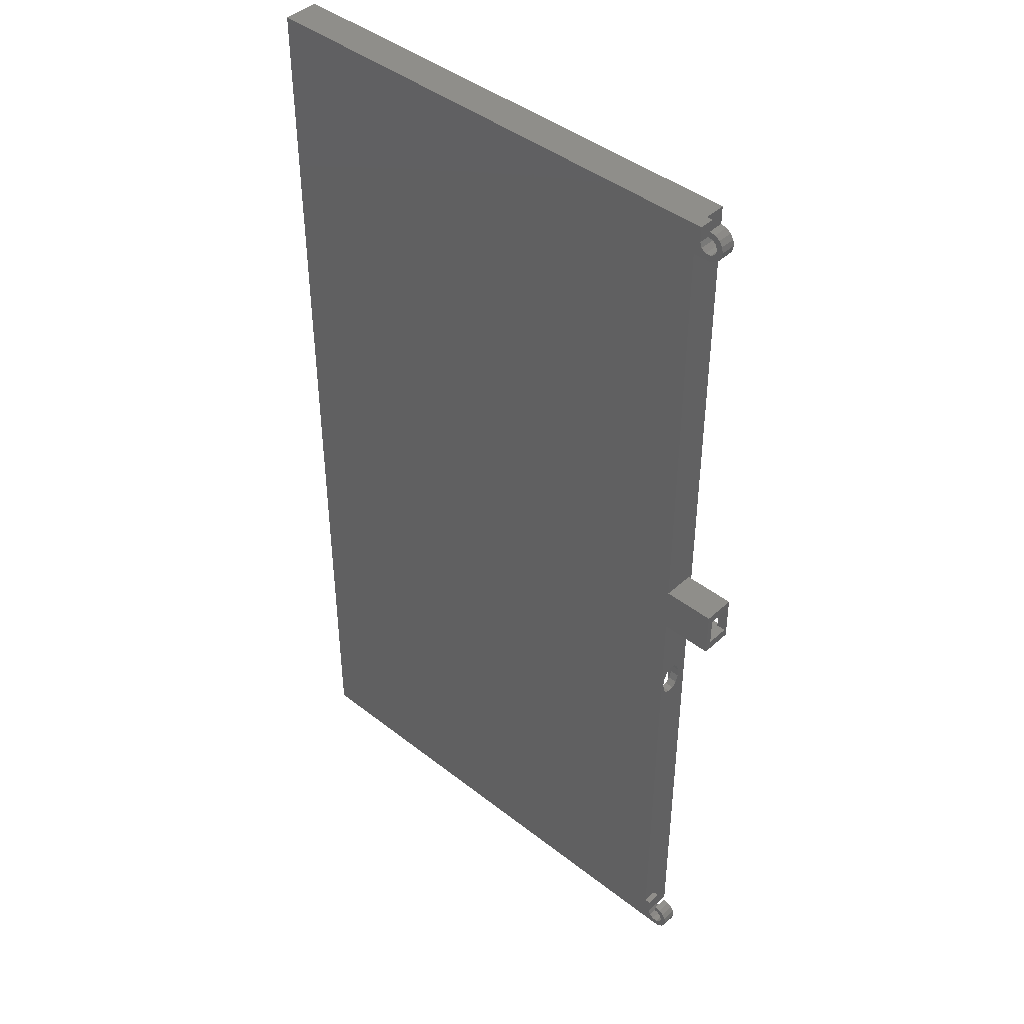
<metadata>
{"format":"stl","ext":"stl","renderer":"f3d","projection":"perspective","resolution":1024,"background":"white","views":[{"elev":43.1,"azim":-137.2,"up":"+Y"}]}
</metadata>
<code>
# stl→obj: 476 verts, 962 faces
v -4 0 0
v -4 0.1989 5
v -4 0.1989 0
v -4 0 5
v -5 10 5
v -5.927 7.853 5
v -5 7.853 5
v -6.913 9.619 5
v -8.536 8.536 5
v -7.427 6.763 5
v -9.619 6.913 5
v -4.073 2.147 5
v -2.573 3.237 5
v -5 0 5
v -5.927 2.147 5
v -6.913 0.3806 5
v -8.536 1.464 5
v -7.427 3.237 5
v -9.619 3.087 5
v -8 5 5
v -10 5 5
v -2 5 5
v 0 10 5
v -2 10 5
v 0 0 5
v 0 162 0
v 0 138 4.518
v 0 162 10.5
v 0 136.9 2.728
v 0 134.8 1.458
v 0 132 1
v 0 127.1 2.728
v 0 10 0
v 0 126 4.518
v 0 129.2 1.458
v 0 174.5 5.5
v 0 165 5.5
v 0 174.5 10.5
v 0 314 0
v 0 177.5 0
v 0 314 5
v 0 324 12
v 0 324 5
v 0 177.5 10.5
v 0 165 10.5
v 0 137.6 6.418
v 0 136 7.994
v 0 133.4 8.884
v 0 130.6 8.884
v 0 126.4 6.418
v 0 128 7.994
v 0 0 12
v -2 10 0
v -2.573 317.2 0
v -2 319 0
v -4 314.2 0
v -4 314 0
v -4.073 316.1 0
v -5 314 0
v -5.927 316.1 0
v -6.913 314.4 0
v -8.536 315.5 0
v -7.427 317.2 0
v -9.619 317.1 0
v -17 162 0
v -17 177.5 0
v 168 0 0
v -2.573 3.237 0
v -2 5 0
v -4.073 2.147 0
v -5 0 0
v -5.927 2.147 0
v -6.913 0.3806 0
v -8.536 1.464 0
v -7.427 3.237 0
v -9.619 3.087 0
v 168 324 0
v -2 324 0
v -5.927 7.853 0
v -5 10 0
v -5 7.853 0
v -6.913 9.619 0
v -8.536 8.536 0
v -7.427 6.763 0
v -9.619 6.913 0
v -8 5 0
v -10 5 0
v -5.927 321.9 0
v -5 324 0
v -5 321.9 0
v -6.913 323.6 0
v -8.536 322.5 0
v -7.427 320.8 0
v -9.619 320.9 0
v -8 319 0
v -10 319 0
v 168 0 12
v -4 314.2 5
v -4 314 5
v -5 324 5
v -5.927 321.9 5
v -5 321.9 5
v -6.913 323.6 5
v -8.536 322.5 5
v -7.427 320.8 5
v -9.619 320.9 5
v -4.073 316.1 5
v -2.573 317.2 5
v -5 314 5
v -5.927 316.1 5
v -6.913 314.4 5
v -8.536 315.5 5
v -7.427 317.2 5
v -9.619 317.1 5
v -8 319 5
v -10 319 5
v -2 319 5
v -2 324 5
v 168 324 12
v -17 174.5 2
v -17 177.5 10.5
v -17 165 2
v -17 162 10.5
v -17 174.5 9.5
v -17 165 9.5
v -14 174.5 10.5
v -14 165 10.5
v -14 174.5 9.5
v -14 165 9.5
v -14 165 2
v -14 174.5 5.5
v -14 174.5 2
v -14 165 5.5
v 62.71 138 1.458
v 62.71 134.8 1.458
v 62.8 134.7 1.443
v 62.71 129.2 1.458
v 65.28 42.97 1.035
v 62.94 129.4 1.42
v 63.59 42.77 1.315
v 62.71 42.44 1.458
v 65.5 138 1
v 65.5 132 1
v 65.5 43 1
v 3 133.4 8.884
v 3 130.6 8.884
v 59.54 138 4.518
v 60.56 138 2.728
v 60.56 136.9 2.728
v 59.54 126 4.518
v 60.2 40.99 3.373
v 60.56 41.24 2.728
v 59.54 40.25 4.518
v 60.56 127.1 2.728
v 61.78 42.08 2.007
v 59.63 138 5
v 59.63 137.9 5
v 59.63 40.35 5
v 59.63 126.1 5
v 71.37 138 5
v 68.29 138 1.458
v 70.44 138 2.728
v 71.46 138 4.518
v 71.37 40.35 5
v 71.46 40.25 4.518
v 70.44 41.24 2.728
v 70.81 40.99 3.373
v 67.41 42.77 1.315
v 68.29 42.44 1.458
v 65.72 42.97 1.035
v 69.22 42.08 2.007
v 63.59 42.77 1
v 57.56 34.04 5
v 57.56 35.96 1
v 57.56 35.96 5
v 57.56 34.04 1
v 73.44 34.04 1
v 73.44 35.96 5
v 73.44 35.96 1
v 73.44 34.04 5
v 58.92 39.54 5
v 58.92 39.54 1
v 60.2 40.99 1
v 72.98 37.84 1
v 72.98 32.16 1
v 72.08 39.54 1
v 72.08 30.46 1
v 70.81 40.99 1
v 70.81 29.01 1
v 69.22 42.08 1
v 69.22 27.92 1
v 67.41 42.77 1
v 67.41 27.23 1
v 65.5 27 1
v 63.59 27.23 1
v 61.78 42.08 1
v 61.78 27.92 1
v 60.2 29.01 1
v 58.92 30.46 1
v 58.02 37.84 1
v 58.02 32.16 1
v 58.02 37.84 5
v 60.2 29.01 5
v 61.78 27.92 5
v 63.59 27.23 5
v 65.5 27 5
v 58.92 30.46 5
v 58.02 32.16 5
v 72.08 39.54 5
v 72.08 30.46 5
v 70.81 29.01 5
v 67.41 27.23 5
v 69.22 27.92 5
v 72.98 37.84 5
v 72.98 32.16 5
v 63.59 297.8 1
v 65.5 298 5
v 63.59 297.8 5
v 65.5 298 1
v 57.56 289 5
v 57.56 291 1
v 57.56 291 5
v 57.56 289 1
v 73.44 291 1
v 73.44 290 1
v 73.44 291 1.158
v 73.44 289 1
v 73.44 289 1.158
v 58.92 294.5 5
v 60.2 296 1
v 60.2 296 5
v 58.92 294.5 1
v 72.98 292.8 1
v 72.98 287.2 1
v 72.08 294.5 1
v 72.08 285.5 1
v 70.81 296 1
v 70.81 284 1
v 69.22 297.1 1
v 69.22 282.9 1
v 67.41 297.8 1
v 67.41 282.2 1
v 65.5 282 1
v 63.59 282.2 1
v 61.78 297.1 1
v 61.78 282.9 1
v 60.2 284 1
v 58.92 285.5 1
v 58.02 292.8 1
v 58.02 287.2 1
v 69.22 297.1 5
v 67.41 297.8 5
v 61.78 297.1 5
v 58.02 292.8 5
v 60.2 284 5
v 61.78 282.9 5
v 63.59 282.2 5
v 65.5 282 5
v 58.92 285.5 5
v 58.02 287.2 5
v 67.41 282.2 5
v 70.83 296 4.518
v 70.81 296 5
v 71.74 294.9 2.728
v 72.08 294.5 2.495
v 70.91 295.9 5
v 69.22 282.9 5
v 70.81 284 5
v 72.98 292.8 1.487
v 72.99 292.8 1.458
v 72.98 287.2 1.487
v 72.08 285.5 2.495
v 71.74 285.1 2.728
v 70.83 284 4.518
v 70.91 284.1 5
v 72.99 287.2 1.458
v 137.6 291 1.158
v 137.6 290 1
v 138 292.8 1.458
v 83 288.6 8.884
v 85 291.4 8.884
v 85 288.6 8.884
v 83 291.4 8.884
v 83 295.9 5
v 85 295.9 5
v 140.2 296 4.518
v 140.1 295.9 5
v 85 295.6 6.418
v 83 295.6 6.418
v 83 294 7.994
v 85 294 7.994
v 139.5 284 4.518
v 85 284.1 5
v 139.6 284.1 5
v 83 284.1 5
v 83 284.4 6.418
v 85 284.4 6.418
v 139.3 285.1 2.728
v 139.9 284.4 3.937
v 83 286 7.994
v 85 286 7.994
v 138 292.8 1.487
v 138.9 294.5 2.495
v 139.3 294.9 2.728
v 137.6 289 1.158
v 138 287.2 1.458
v 138 287.2 1.487
v 138.9 285.5 2.495
v 143.6 297.8 1
v 145.5 298 5
v 143.6 297.8 5
v 145.5 298 1
v 137.6 291 1
v 137.6 289 1
v 153.4 289 1
v 153.4 291 5
v 153.4 291 1
v 153.4 289 5
v 140.2 296 5
v 140.2 296 1
v 138.9 294.5 1
v 153 292.8 1
v 153 287.2 1
v 152.1 294.5 1
v 152.1 285.5 1
v 150.8 296 1
v 150.8 284 1
v 149.2 297.1 1
v 149.2 282.9 1
v 147.4 297.8 1
v 147.4 282.2 1
v 145.5 282 1
v 143.6 282.2 1
v 141.8 297.1 1
v 141.8 282.9 1
v 140.2 284 1
v 138.9 285.5 1
v 138 292.8 1
v 138 287.2 1
v 149.2 297.1 5
v 147.4 297.8 5
v 141.8 297.1 5
v 141.8 282.9 2.007
v 140.6 283.8 2.728
v 140.2 284 3.373
v 143.6 282.2 1.315
v 147.4 282.2 1.315
v 150.8 296 5
v 152.1 294.5 5
v 142.8 282.5 1.436
v 142.7 282.6 1.458
v 151.5 284.7 4.518
v 152.1 285.5 5
v 150.8 284 3.373
v 151.4 284.6 5
v 148.2 282.5 1.436
v 148.3 282.6 1.458
v 149.2 282.9 2.007
v 150.4 283.8 2.728
v 153 292.8 5
v 153 287.2 5
v 143.6 42.77 1.315
v 145.4 42.99 1.014
v 142.7 42.44 1.458
v 145.5 43 1
v 140.6 41.24 2.728
v 140.2 40.99 3.373
v 139.5 40.25 4.518
v 141.8 42.08 2.007
v 139.6 40.35 5
v 151.4 40.35 5
v 151.5 40.25 4.518
v 150.4 41.24 2.728
v 150.8 40.99 3.373
v 148.3 42.44 1.458
v 147.4 42.77 1.315
v 145.6 42.99 1.014
v 149.2 42.08 2.007
v 143.6 42.77 1
v 137.6 34.04 5
v 137.6 35.96 1
v 137.6 35.96 5
v 137.6 34.04 1
v 153.4 34.04 1
v 153.4 35.96 5
v 153.4 35.96 1
v 153.4 34.04 5
v 138.9 39.54 5
v 138.9 39.54 1
v 140.2 40.99 1
v 153 37.84 1
v 153 32.16 1
v 152.1 39.54 1
v 152.1 30.46 1
v 150.8 40.99 1
v 150.8 29.01 1
v 149.2 42.08 1
v 149.2 27.92 1
v 147.4 42.77 1
v 147.4 27.23 1
v 145.5 27 1
v 143.6 27.23 1
v 141.8 42.08 1
v 141.8 27.92 1
v 140.2 29.01 1
v 138.9 30.46 1
v 138 37.84 1
v 138 32.16 1
v 138 37.84 5
v 140.2 29.01 5
v 141.8 27.92 5
v 143.6 27.23 5
v 145.5 27 5
v 138.9 30.46 5
v 138 32.16 5
v 152.1 39.54 5
v 147.4 27.23 5
v 149.2 27.92 5
v 150.8 29.01 5
v 153 32.16 5
v 153 37.84 5
v 152.1 30.46 5
v 163 322 12
v 87 322 12
v 81 322 12
v 87 2 12
v 5 322 12
v 5 2 12
v 163 2 12
v 81 2 12
v 3 137.9 5
v 3 137.6 6.418
v 3 136 7.994
v 3 126.1 5
v 3 126.4 6.418
v 3 128 7.994
v 3 322 10
v 3 322 5
v 3 2 10
v 3 2 5
v 5 322 10
v 5 2 10
v 81 2 10
v 83 322 10
v 83 2 10
v 81 322 10
v 83 322 5
v 83 2 5
v 28 180 5
v 38 180 5
v 38 140 5
v 28 140 5
v 85 322 10
v 85 322 5
v 85 2 10
v 85 2 5
v 87 322 10
v 87 2 10
v 163 2 10
v 165 322 10
v 165 2 10
v 163 322 10
v 165 2 5
v 165 322 5
v 128.5 140 5
v 118.5 140 5
v 128.5 180 5
v 118.5 180 5
v 28 180 2
v 28 140 2
v 38 140 2
v 38 180 2
v 118.5 180 2
v 118.5 140 2
v 128.5 140 2
v 128.5 180 2
f 1 2 3
f 2 1 4
f 5 6 7
f 8 6 5
f 9 6 8
f 6 9 10
f 11 10 9
f 12 2 13
f 12 14 2
f 15 14 12
f 15 16 14
f 17 15 18
f 19 18 20
f 15 17 16
f 10 11 20
f 21 20 11
f 18 19 17
f 20 21 19
f 22 23 24
f 23 22 25
f 13 25 22
f 2 25 13
f 25 2 4
f 26 27 28
f 26 29 27
f 26 30 29
f 26 31 30
f 32 33 34
f 35 33 32
f 31 33 35
f 33 31 26
f 36 37 38
f 39 40 41
f 41 42 43
f 44 41 40
f 41 44 42
f 38 42 44
f 45 38 37
f 45 42 38
f 28 42 45
f 46 28 27
f 47 28 46
f 48 28 47
f 49 28 48
f 23 34 33
f 34 23 50
f 50 23 51
f 52 51 23
f 51 52 49
f 52 23 25
f 28 52 42
f 49 52 28
f 33 24 23
f 24 33 53
f 39 54 55
f 56 39 57
f 39 56 54
f 56 58 54
f 59 58 56
f 59 60 58
f 61 60 59
f 62 60 61
f 60 62 63
f 64 63 62
f 65 40 26
f 40 65 66
f 26 67 33
f 68 33 67
f 33 68 69
f 1 68 67
f 3 68 1
f 3 70 68
f 71 70 3
f 71 72 70
f 73 72 71
f 74 72 73
f 72 74 75
f 76 75 74
f 67 26 77
f 40 77 26
f 39 77 40
f 78 39 55
f 39 78 77
f 33 69 53
f 79 80 81
f 79 82 80
f 83 79 84
f 85 84 86
f 79 83 82
f 75 76 86
f 87 86 76
f 84 85 83
f 86 87 85
f 88 89 90
f 88 91 89
f 92 88 93
f 94 93 95
f 88 92 91
f 63 64 95
f 96 95 64
f 93 94 92
f 95 96 94
f 4 1 25
f 25 97 52
f 67 25 1
f 25 67 97
f 87 11 85
f 11 87 21
f 76 21 87
f 21 76 19
f 80 8 5
f 8 80 82
f 82 9 8
f 9 82 83
f 85 9 83
f 9 85 11
f 74 16 17
f 16 74 73
f 74 19 76
f 19 74 17
f 71 2 14
f 2 71 3
f 73 14 16
f 14 73 71
f 20 84 10
f 84 20 86
f 70 15 12
f 15 70 72
f 79 7 6
f 7 79 81
f 84 6 10
f 6 84 79
f 68 22 69
f 22 68 13
f 68 12 13
f 12 68 70
f 72 18 15
f 18 72 75
f 18 86 20
f 86 18 75
f 7 80 5
f 80 7 81
f 69 24 53
f 24 69 22
f 57 98 56
f 98 57 99
f 100 101 102
f 103 101 100
f 104 101 103
f 101 104 105
f 106 105 104
f 107 98 108
f 107 109 98
f 110 109 107
f 110 111 109
f 112 110 113
f 114 113 115
f 110 112 111
f 105 106 115
f 116 115 106
f 113 114 112
f 115 116 114
f 117 43 118
f 43 117 41
f 108 41 117
f 98 41 108
f 41 98 99
f 57 41 99
f 41 57 39
f 119 43 42
f 77 43 119
f 78 43 77
f 43 78 118
f 96 106 94
f 106 96 116
f 59 98 109
f 98 59 56
f 91 104 103
f 104 91 92
f 94 104 92
f 104 94 106
f 89 103 100
f 103 89 91
f 62 111 112
f 111 62 61
f 62 114 64
f 114 62 112
f 64 116 96
f 116 64 114
f 61 109 111
f 109 61 59
f 115 93 105
f 93 115 95
f 58 110 107
f 110 58 60
f 88 102 101
f 102 88 90
f 93 101 105
f 101 93 88
f 54 117 55
f 117 54 108
f 54 107 108
f 107 54 58
f 60 113 110
f 113 60 63
f 113 95 115
f 95 113 63
f 102 89 100
f 89 102 90
f 55 118 78
f 118 55 117
f 66 120 121
f 66 122 120
f 123 122 65
f 65 122 66
f 124 121 120
f 125 121 124
f 125 123 121
f 122 123 125
f 44 126 38
f 126 121 127
f 121 126 44
f 127 28 45
f 127 123 28
f 123 127 121
f 40 121 44
f 121 40 66
f 65 28 123
f 28 65 26
f 127 128 126
f 128 127 129
f 130 131 132
f 131 130 133
f 124 131 128
f 120 131 124
f 131 120 132
f 128 38 126
f 36 128 131
f 128 36 38
f 131 37 36
f 37 131 133
f 45 129 127
f 37 129 45
f 133 129 37
f 129 133 125
f 122 133 130
f 133 122 125
f 125 128 129
f 128 125 124
f 120 130 132
f 130 120 122
f 134 135 136
f 137 138 139
f 138 137 140
f 140 137 141
f 142 136 143
f 136 142 134
f 139 144 143
f 144 139 138
f 143 144 142
f 49 145 146
f 145 49 48
f 147 147 148
f 148 147 149
f 150 151 152
f 151 150 153
f 154 150 152
f 134 149 135
f 148 149 134
f 154 141 137
f 141 154 155
f 155 154 152
f 156 147 147
f 147 156 157
f 158 150 159
f 150 158 153
f 148 156 147
f 156 142 160
f 156 148 134
f 161 160 142
f 156 134 142
f 162 160 161
f 160 162 163
f 163 164 160
f 164 163 165
f 166 163 162
f 167 163 166
f 163 167 165
f 161 168 169
f 168 161 170
f 144 161 142
f 161 144 170
f 162 171 166
f 169 162 161
f 162 169 171
f 172 138 140
f 144 138 172
f 173 174 175
f 174 173 176
f 177 178 179
f 178 177 180
f 158 181 153
f 182 151 153
f 182 153 181
f 151 182 183
f 184 177 179
f 184 185 177
f 186 185 184
f 186 187 185
f 188 187 186
f 188 189 187
f 190 189 188
f 190 191 189
f 192 191 190
f 192 193 191
f 144 193 192
f 144 194 193
f 172 194 144
f 172 195 194
f 196 195 172
f 196 197 195
f 183 197 196
f 183 198 197
f 182 198 183
f 182 199 198
f 200 199 182
f 200 201 199
f 174 201 200
f 201 174 176
f 192 169 168
f 169 190 171
f 190 169 192
f 183 152 151
f 183 155 152
f 155 183 196
f 196 141 155
f 172 141 196
f 141 172 140
f 175 200 202
f 200 175 174
f 202 182 181
f 182 202 200
f 197 203 204
f 203 197 198
f 194 205 206
f 205 194 195
f 203 199 207
f 199 203 198
f 208 176 173
f 176 208 201
f 170 144 192
f 170 192 168
f 186 167 188
f 167 186 165
f 165 209 164
f 209 165 186
f 195 204 205
f 204 195 197
f 207 201 208
f 201 207 199
f 188 171 190
f 166 188 167
f 171 188 166
f 189 210 187
f 210 189 211
f 191 212 213
f 212 191 193
f 193 206 212
f 206 193 194
f 189 213 211
f 213 189 191
f 184 209 186
f 209 184 214
f 179 214 184
f 214 179 178
f 187 215 185
f 215 187 210
f 185 180 177
f 180 185 215
f 216 217 218
f 217 216 219
f 220 221 222
f 221 220 223
f 224 225 226
f 227 225 224
f 225 227 228
f 229 230 231
f 230 229 232
f 233 227 224
f 233 234 227
f 235 234 233
f 235 236 234
f 237 236 235
f 237 238 236
f 239 238 237
f 239 240 238
f 241 240 239
f 241 242 240
f 219 242 241
f 219 243 242
f 216 243 219
f 216 244 243
f 245 244 216
f 245 246 244
f 230 246 245
f 230 247 246
f 232 247 230
f 232 248 247
f 249 248 232
f 249 250 248
f 221 250 249
f 250 221 223
f 241 251 252
f 251 241 239
f 230 253 231
f 253 230 245
f 245 218 253
f 218 245 216
f 222 249 254
f 249 222 221
f 254 232 229
f 232 254 249
f 246 255 256
f 255 246 247
f 243 257 258
f 257 243 244
f 255 248 259
f 248 255 247
f 260 223 220
f 223 260 250
f 219 252 217
f 252 219 241
f 242 258 261
f 258 242 243
f 237 262 263
f 237 264 262
f 235 264 237
f 264 235 265
f 263 262 266
f 244 256 257
f 256 244 246
f 259 250 260
f 250 259 248
f 239 263 251
f 263 239 237
f 240 261 267
f 261 240 242
f 238 267 268
f 267 238 240
f 269 235 233
f 235 269 265
f 233 270 269
f 226 233 224
f 233 226 270
f 236 271 234
f 271 236 272
f 236 273 272
f 238 273 236
f 273 238 274
f 274 268 275
f 268 274 238
f 234 228 227
f 228 234 276
f 276 234 271
f 277 226 278
f 279 226 277
f 226 279 270
f 278 226 225
f 280 281 282
f 281 280 283
f 262 284 266
f 284 262 285
f 286 285 262
f 285 286 287
f 284 288 289
f 288 284 285
f 290 288 291
f 288 290 289
f 292 293 294
f 274 293 292
f 293 274 295
f 295 274 275
f 293 296 297
f 296 293 295
f 298 292 299
f 273 292 298
f 292 273 274
f 300 282 301
f 282 300 280
f 302 270 279
f 269 302 303
f 265 303 304
f 302 269 270
f 303 265 269
f 265 304 264
f 283 291 281
f 291 283 290
f 278 225 305
f 228 305 225
f 305 228 306
f 306 228 276
f 296 301 297
f 301 296 300
f 264 286 262
f 286 264 304
f 276 307 306
f 271 307 276
f 307 271 308
f 272 308 271
f 308 272 298
f 298 272 273
f 309 310 311
f 310 309 312
f 278 313 277
f 278 314 313
f 314 278 305
f 315 316 317
f 316 315 318
f 319 286 320
f 286 319 287
f 304 320 286
f 321 304 303
f 304 321 320
f 322 315 317
f 322 323 315
f 324 323 322
f 324 325 323
f 326 325 324
f 326 327 325
f 328 327 326
f 328 329 327
f 330 329 328
f 330 331 329
f 312 331 330
f 312 332 331
f 309 332 312
f 309 333 332
f 334 333 309
f 334 335 333
f 320 335 334
f 320 336 335
f 321 336 320
f 321 337 336
f 338 337 321
f 338 339 337
f 313 339 338
f 339 313 314
f 330 340 341
f 340 330 328
f 320 342 319
f 342 320 334
f 334 311 342
f 311 334 309
f 279 338 302
f 277 338 279
f 338 277 313
f 302 321 303
f 321 302 338
f 336 343 335
f 344 336 345
f 343 336 344
f 332 333 346
f 298 337 308
f 345 298 299
f 336 298 345
f 298 336 337
f 339 305 306
f 305 339 314
f 339 306 307
f 312 341 310
f 341 312 330
f 331 332 347
f 324 348 326
f 348 324 349
f 333 350 346
f 335 350 333
f 351 335 343
f 350 335 351
f 337 307 308
f 307 337 339
f 328 348 340
f 348 328 326
f 325 352 353
f 354 325 327
f 325 354 352
f 353 352 355
f 329 356 357
f 329 357 358
f 356 329 331
f 356 331 347
f 327 359 354
f 327 358 359
f 358 327 329
f 322 349 324
f 349 322 360
f 317 360 322
f 360 317 316
f 325 361 323
f 361 325 353
f 323 318 315
f 318 323 361
f 350 362 363
f 351 362 350
f 362 351 364
f 332 363 365
f 346 363 332
f 363 346 350
f 292 345 299
f 292 344 345
f 292 366 344
f 292 367 366
f 367 292 368
f 343 364 351
f 343 369 364
f 344 369 343
f 369 344 366
f 370 292 294
f 292 370 368
f 352 371 355
f 371 352 372
f 373 354 359
f 374 354 373
f 354 374 352
f 352 374 372
f 356 375 357
f 356 376 375
f 376 356 377
f 347 377 356
f 332 377 347
f 377 332 365
f 358 373 359
f 358 378 373
f 357 378 358
f 378 357 375
f 379 363 362
f 363 379 365
f 380 381 382
f 381 380 383
f 384 385 386
f 385 384 387
f 370 388 368
f 389 367 368
f 389 368 388
f 367 389 390
f 391 384 386
f 391 392 384
f 393 392 391
f 393 394 392
f 395 394 393
f 395 396 394
f 397 396 395
f 397 398 396
f 399 398 397
f 399 400 398
f 365 400 399
f 365 401 400
f 379 401 365
f 379 402 401
f 403 402 379
f 403 404 402
f 390 404 403
f 390 405 404
f 389 405 390
f 389 406 405
f 407 406 389
f 407 408 406
f 381 408 407
f 408 381 383
f 399 375 376
f 375 397 378
f 397 375 399
f 390 366 367
f 390 369 366
f 369 390 403
f 403 364 369
f 379 364 403
f 364 379 362
f 382 407 409
f 407 382 381
f 409 389 388
f 389 409 407
f 404 410 411
f 410 404 405
f 401 412 413
f 412 401 402
f 410 406 414
f 406 410 405
f 415 383 380
f 383 415 408
f 399 377 365
f 377 399 376
f 393 374 395
f 374 393 372
f 372 416 371
f 416 372 393
f 402 411 412
f 411 402 404
f 414 408 415
f 408 414 406
f 395 378 397
f 373 395 374
f 378 395 373
f 398 417 418
f 417 398 400
f 400 413 417
f 413 400 401
f 396 418 419
f 418 396 398
f 392 387 384
f 387 392 420
f 391 416 393
f 416 391 421
f 386 421 391
f 421 386 385
f 394 420 392
f 420 394 422
f 396 422 394
f 422 396 419
f 119 423 97
f 119 424 423
f 424 425 426
f 119 425 424
f 42 425 119
f 427 42 428
f 425 42 427
f 429 97 423
f 426 97 429
f 430 426 425
f 430 97 426
f 52 430 428
f 430 52 97
f 52 428 42
f 97 77 119
f 77 97 67
f 31 135 30
f 135 31 136
f 136 31 143
f 46 431 432
f 431 147 157
f 27 431 46
f 147 431 27
f 47 432 433
f 432 47 46
f 159 150 434
f 434 50 435
f 434 34 50
f 34 434 150
f 51 146 436
f 146 51 49
f 30 149 29
f 149 30 135
f 48 433 145
f 433 48 47
f 32 150 154
f 150 32 34
f 31 139 143
f 31 137 139
f 137 31 35
f 50 436 435
f 436 50 51
f 29 147 27
f 147 29 149
f 35 154 137
f 154 35 32
f 437 431 438
f 437 432 431
f 437 433 432
f 437 145 433
f 437 146 145
f 439 146 437
f 439 436 146
f 439 435 436
f 439 434 435
f 434 439 440
f 439 441 442
f 441 439 437
f 443 444 445
f 444 443 446
f 284 444 447
f 289 444 284
f 290 444 289
f 283 444 290
f 280 444 283
f 445 295 448
f 295 445 296
f 296 445 300
f 300 445 280
f 280 445 444
f 438 441 437
f 441 438 446
f 447 446 438
f 446 447 444
f 441 425 427
f 425 441 446
f 434 158 159
f 158 434 181
f 181 434 202
f 202 440 175
f 440 202 434
f 251 284 447
f 284 263 266
f 284 251 263
f 447 252 251
f 447 217 252
f 447 218 217
f 447 253 218
f 438 253 447
f 253 438 231
f 438 220 222
f 220 449 450
f 438 222 254
f 431 449 438
f 220 438 449
f 229 438 254
f 231 438 229
f 160 448 295
f 448 160 178
f 178 160 214
f 214 160 209
f 268 295 275
f 267 295 268
f 261 295 267
f 295 261 450
f 450 261 258
f 450 258 257
f 450 257 256
f 450 256 255
f 295 450 160
f 450 255 259
f 160 450 156
f 450 259 260
f 450 260 220
f 451 156 450
f 156 451 157
f 452 157 451
f 452 431 157
f 449 431 452
f 180 448 178
f 215 448 180
f 210 448 215
f 211 448 210
f 213 448 211
f 212 448 213
f 206 448 212
f 205 448 206
f 204 448 205
f 440 204 203
f 440 203 207
f 175 440 173
f 173 440 208
f 204 440 448
f 208 440 207
f 209 160 164
f 448 443 445
f 443 448 442
f 440 442 448
f 442 440 439
f 443 428 430
f 428 443 442
f 428 441 427
f 441 428 442
f 443 425 446
f 425 443 430
f 453 285 454
f 453 288 285
f 453 291 288
f 453 281 291
f 453 282 281
f 455 282 453
f 455 301 282
f 455 297 301
f 455 293 297
f 293 455 456
f 455 457 458
f 457 455 453
f 459 460 461
f 460 459 462
f 463 460 464
f 460 463 461
f 454 457 453
f 457 454 462
f 464 462 454
f 462 464 460
f 457 423 424
f 423 457 462
f 465 370 294
f 466 370 465
f 370 466 388
f 456 388 466
f 465 294 467
f 294 468 467
f 468 293 466
f 293 468 294
f 421 463 361
f 463 421 385
f 353 421 361
f 353 416 421
f 355 416 353
f 416 355 371
f 318 464 316
f 464 360 316
f 464 349 360
f 464 348 349
f 464 340 348
f 464 341 340
f 464 310 341
f 464 311 310
f 464 342 311
f 454 342 464
f 342 454 319
f 454 287 319
f 287 454 285
f 361 464 318
f 464 361 463
f 387 463 385
f 420 463 387
f 422 463 420
f 419 463 422
f 418 463 419
f 417 463 418
f 413 463 417
f 412 463 413
f 411 463 412
f 456 411 410
f 388 456 409
f 409 456 382
f 456 466 293
f 411 456 463
f 414 456 410
f 415 456 414
f 380 456 415
f 382 456 380
f 463 459 461
f 459 463 458
f 456 458 463
f 458 456 455
f 459 426 429
f 426 459 458
f 426 457 424
f 457 426 458
f 459 423 462
f 423 459 429
f 452 469 449
f 469 452 470
f 471 450 472
f 450 471 451
f 469 471 472
f 471 469 470
f 471 452 451
f 452 471 470
f 469 450 449
f 450 469 472
f 466 473 468
f 473 466 474
f 475 467 476
f 467 475 465
f 473 467 468
f 467 473 476
f 473 475 476
f 475 473 474
f 475 466 465
f 466 475 474

</code>
